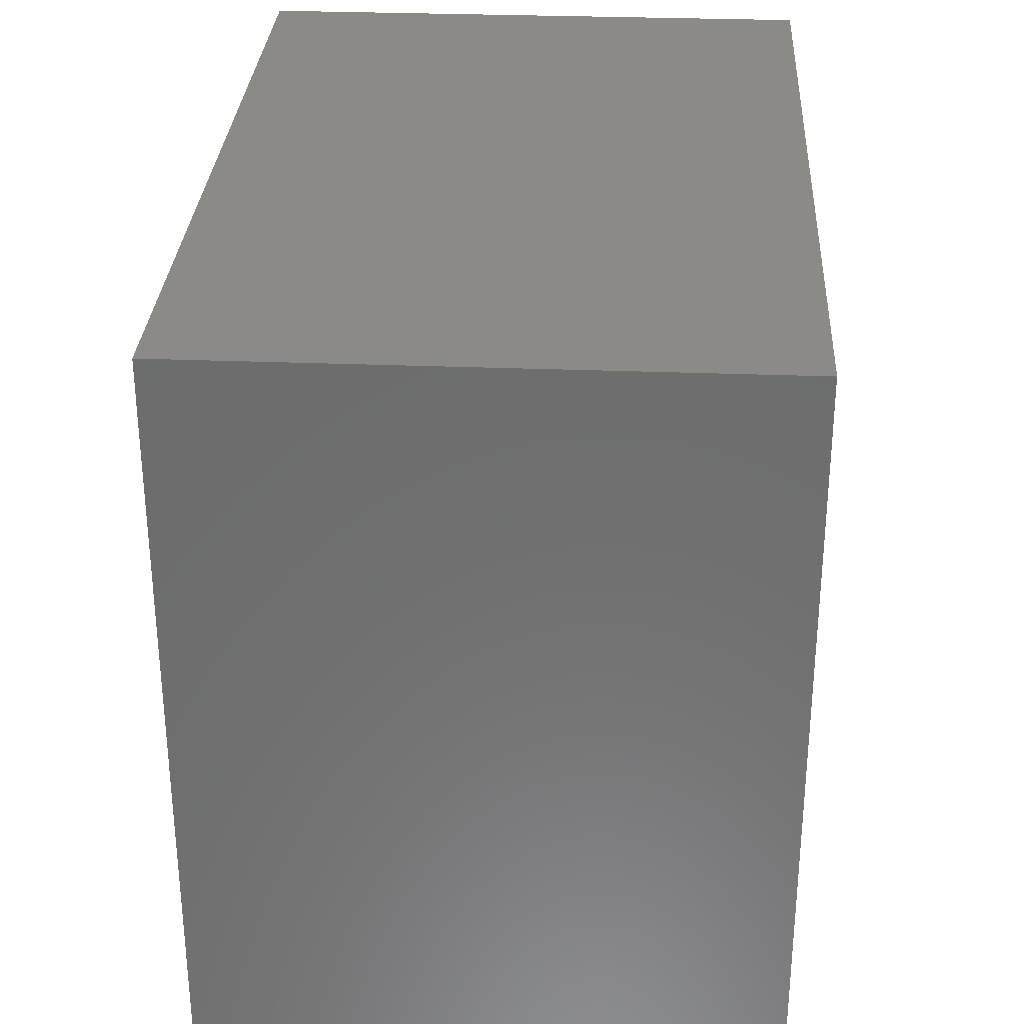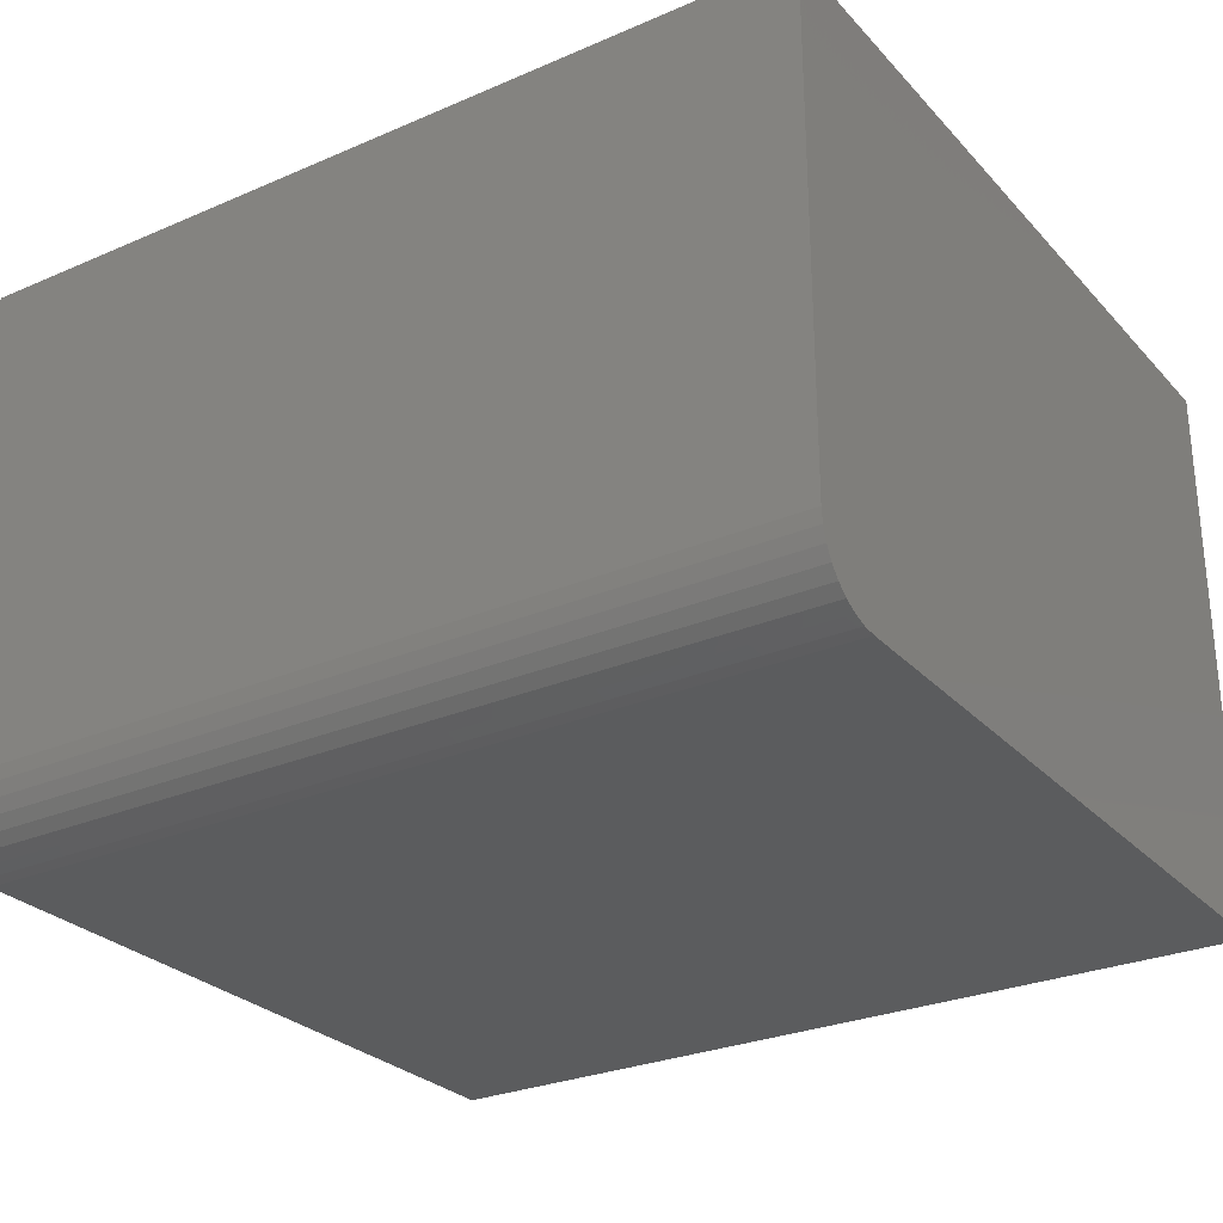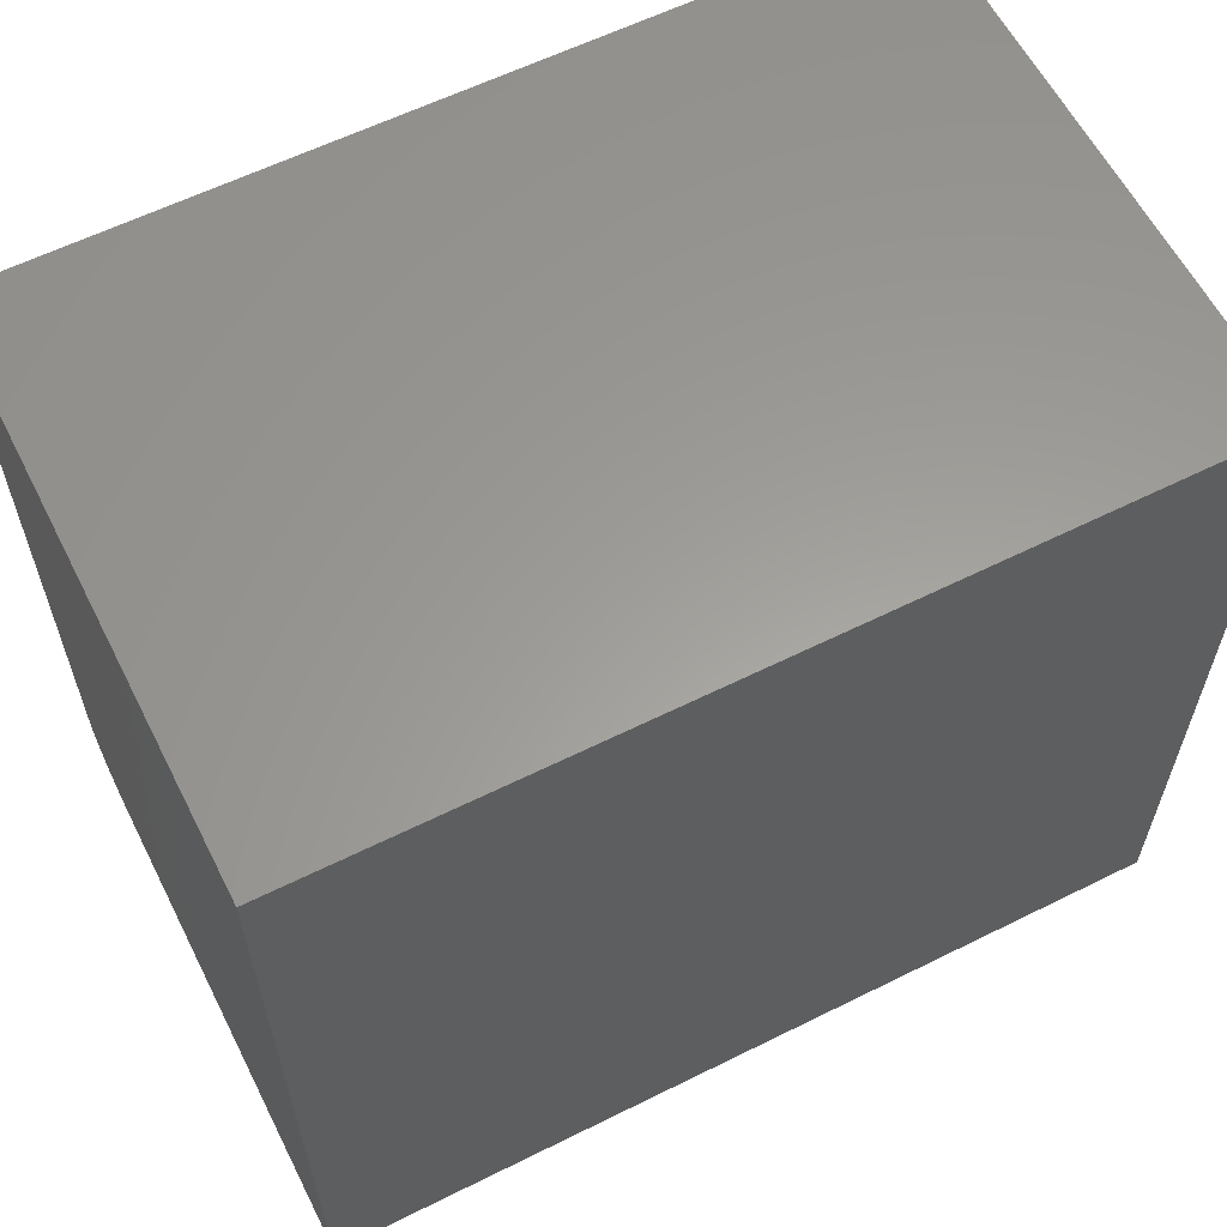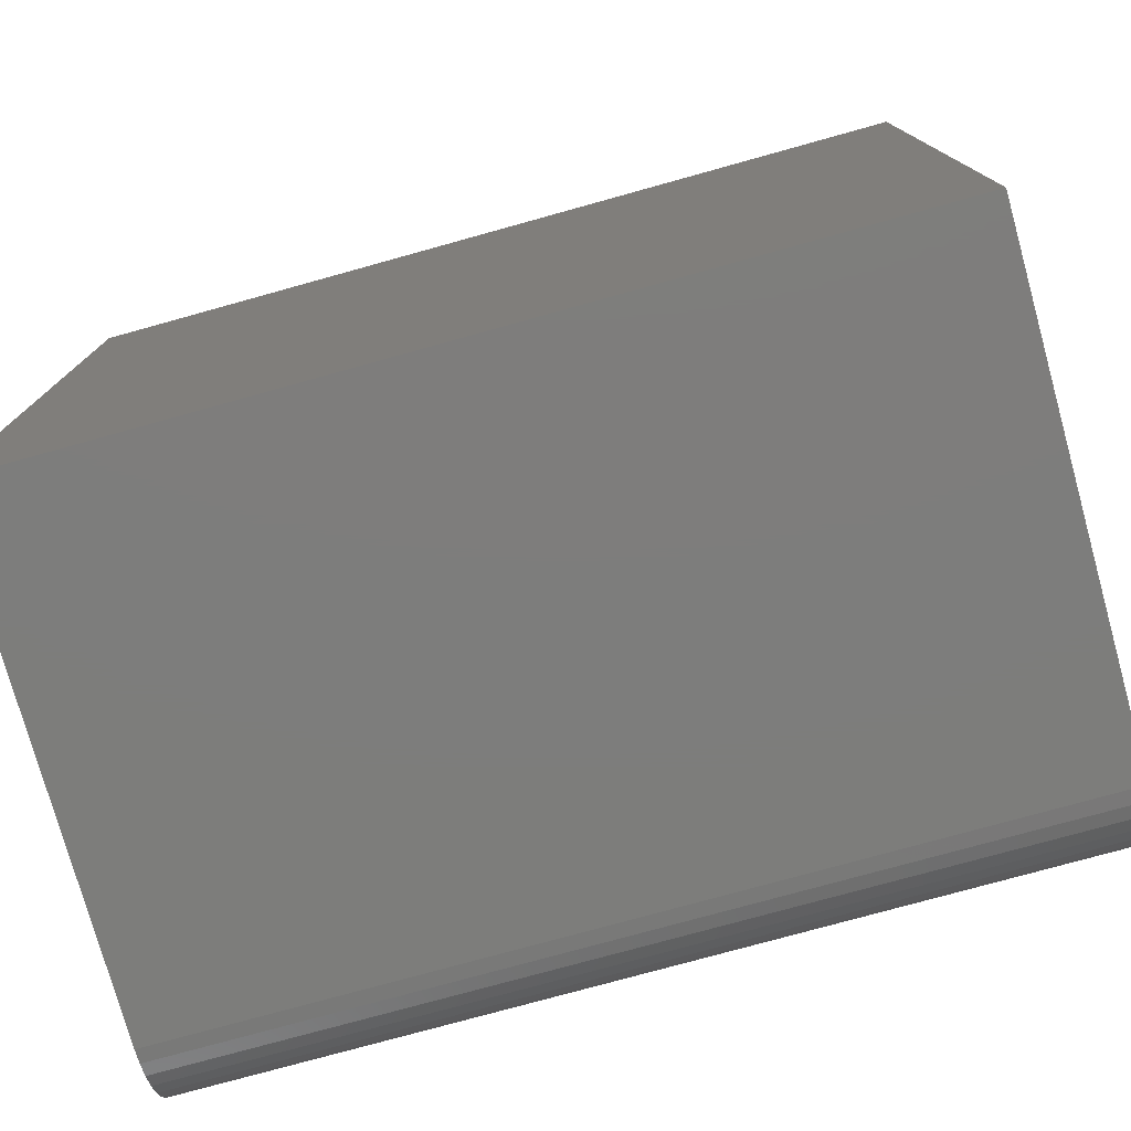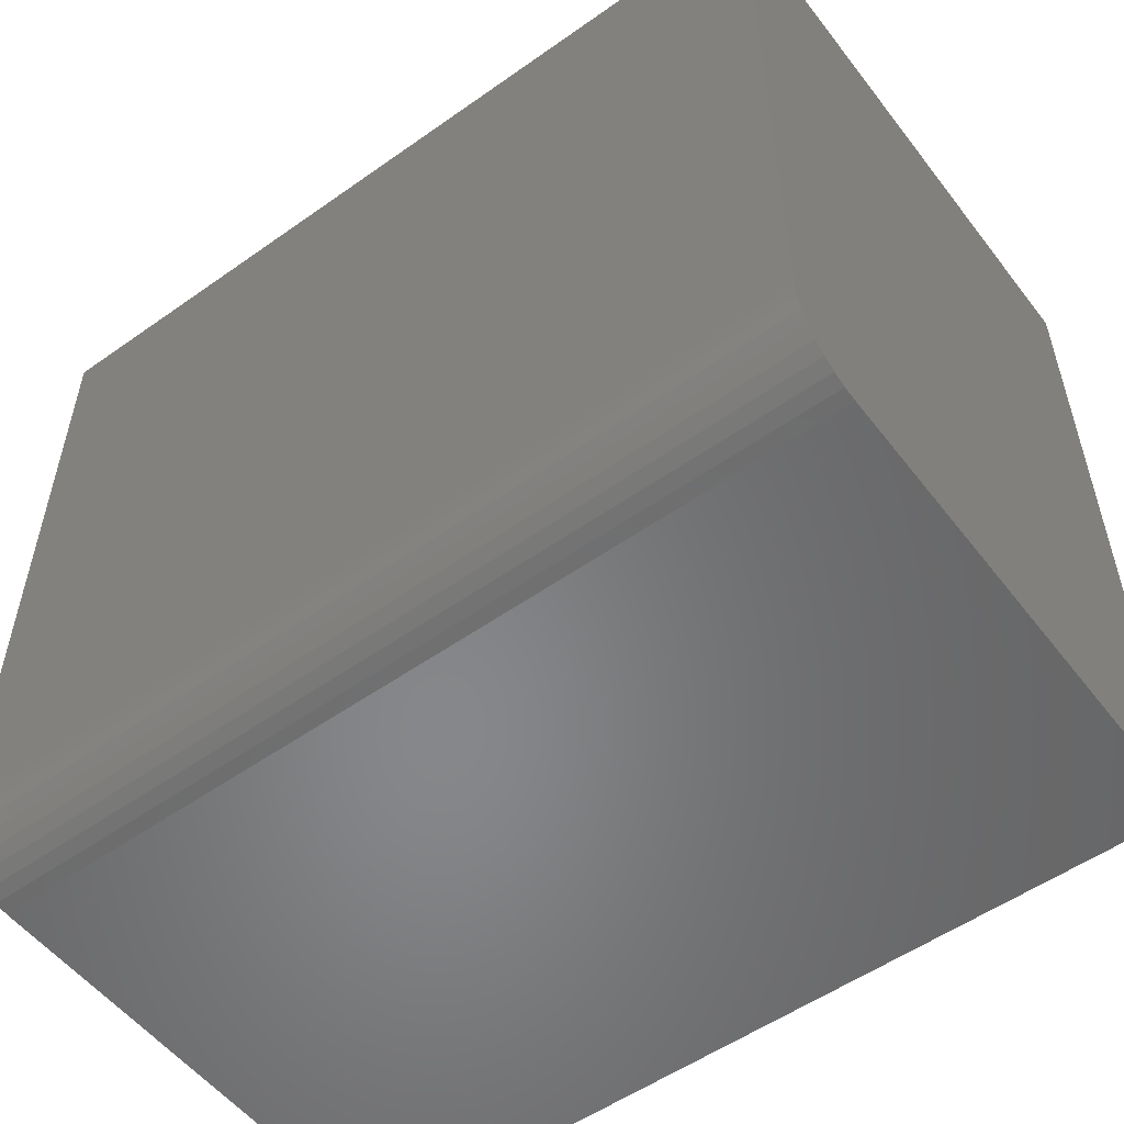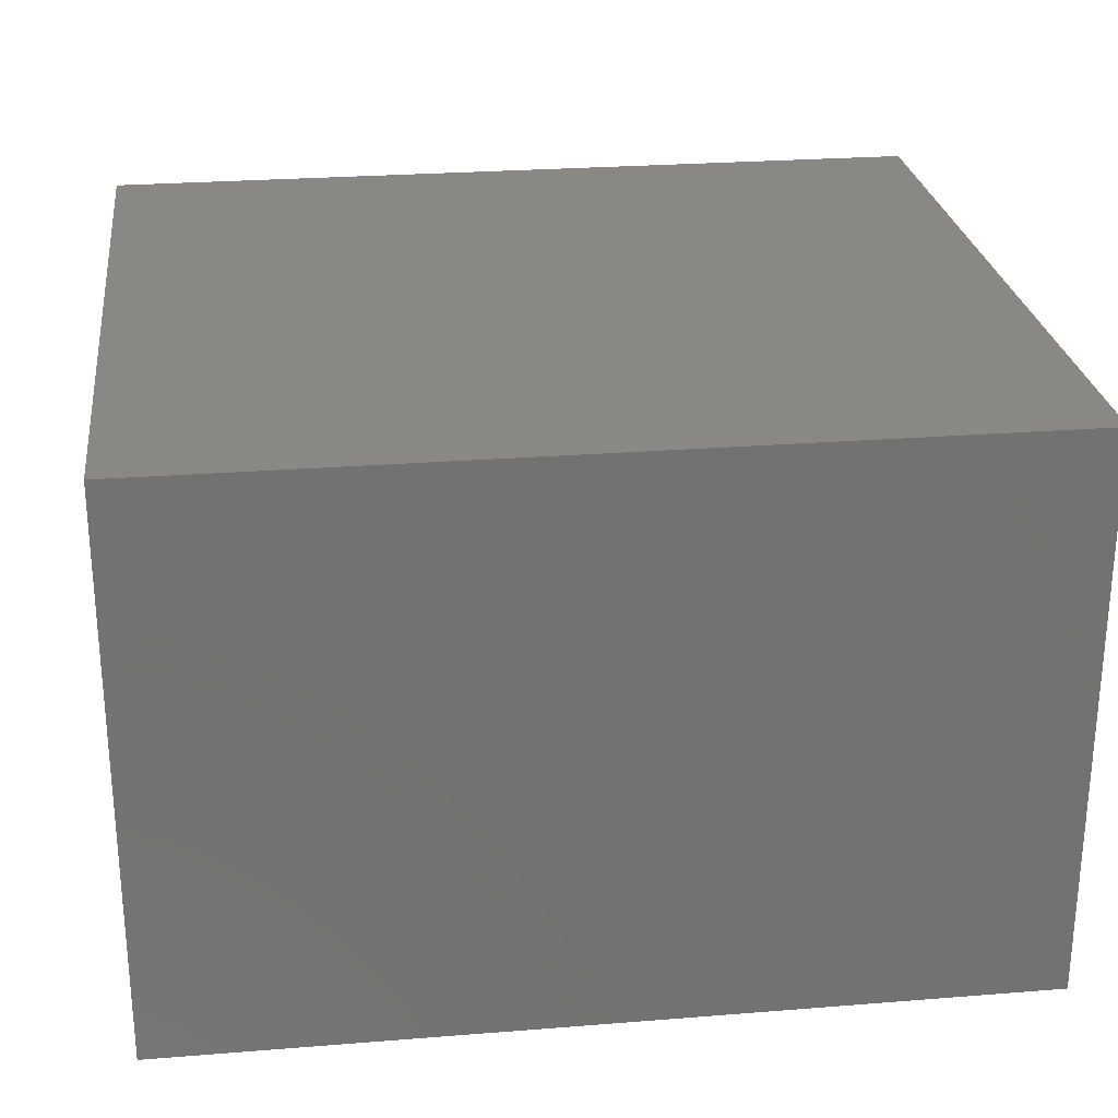
<metadata>
{"format":"stl","ext":"stl","renderer":"f3d","projection":"perspective","resolution":1024,"background":"white","views":[{"elev":30.6,"azim":-86.8,"up":"+Z"},{"elev":-27.9,"azim":-146.8,"up":"+Y"},{"elev":60.5,"azim":153.1,"up":"+Z"},{"elev":-76.8,"azim":-164.5,"up":"+Z"},{"elev":-54.0,"azim":36.9,"up":"+Z"},{"elev":26.0,"azim":-7.2,"up":"+Y"}]}
</metadata>
<code>
# stl→obj: 24 verts, 44 faces
v -0.5625 -0.75 -0.4219
v 0.5703 -0.75 -0.4219
v -0.5625 -0.75 0.5099
v 0.5703 -0.75 0.5099
v -0.5625 0 -0.5156
v -0.5625 -0.6562 -0.5156
v -0.5625 -0.6745 -0.5138
v -0.5625 -0.6921 -0.5085
v -0.5625 -0.7083 -0.4998
v -0.5625 -0.7225 -0.4882
v -0.5625 -0.7342 -0.474
v -0.5625 -0.7429 -0.4578
v -0.5625 -0.7482 -0.4402
v -0.5625 1.139e-16 0.5099
v 0.5703 -0.7482 -0.4402
v 0.5703 -0.7429 -0.4578
v 0.5703 -0.7342 -0.474
v 0.5703 -0.7225 -0.4882
v 0.5703 -0.7083 -0.4998
v 0.5703 -0.6921 -0.5085
v 0.5703 -0.6745 -0.5138
v 0.5703 -0.6562 -0.5156
v 0.5703 1.258e-16 -0.5156
v 0.5703 2.396e-16 0.5099
f 1 2 3
f 3 2 4
f 5 6 7
f 5 7 8
f 5 8 9
f 5 9 10
f 5 10 11
f 5 11 12
f 5 12 13
f 5 13 1
f 5 1 3
f 5 3 14
f 2 15 16
f 2 16 17
f 2 17 18
f 2 18 19
f 2 19 20
f 2 20 21
f 2 21 22
f 2 22 23
f 2 23 24
f 2 24 4
f 6 5 22
f 22 5 23
f 6 22 7
f 7 22 21
f 7 21 8
f 8 21 20
f 8 20 9
f 9 20 19
f 9 19 10
f 10 19 18
f 10 18 11
f 11 18 17
f 11 17 12
f 12 17 16
f 12 16 13
f 13 16 15
f 13 15 1
f 1 15 2
f 5 14 23
f 23 14 24
f 4 24 3
f 3 24 14

</code>
